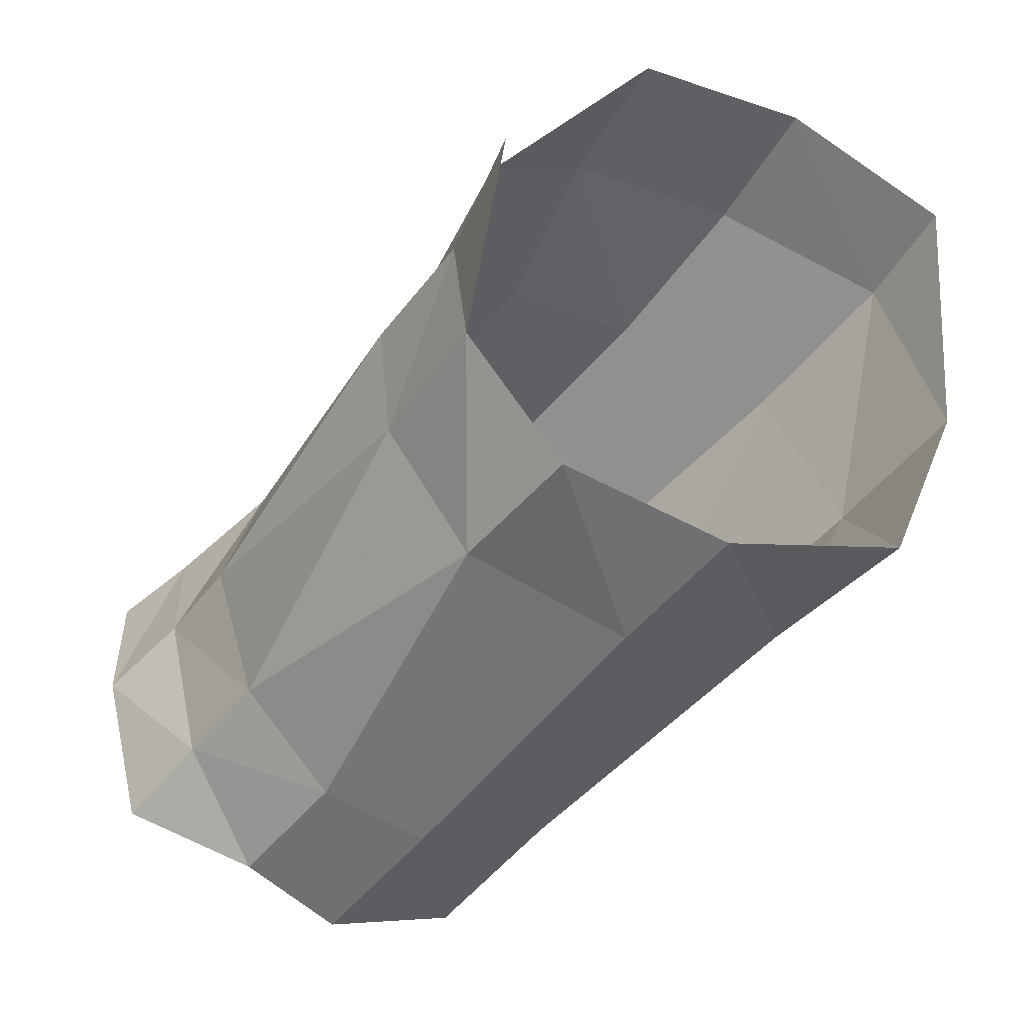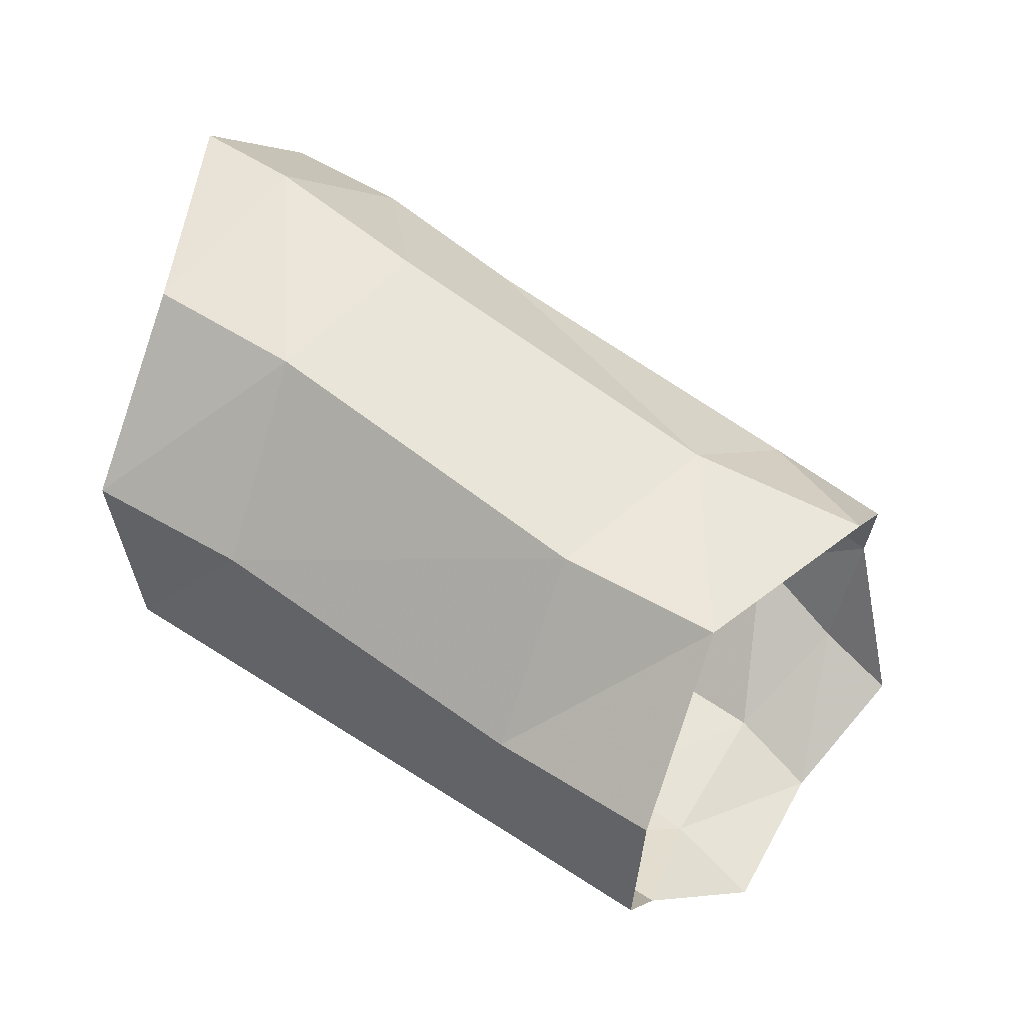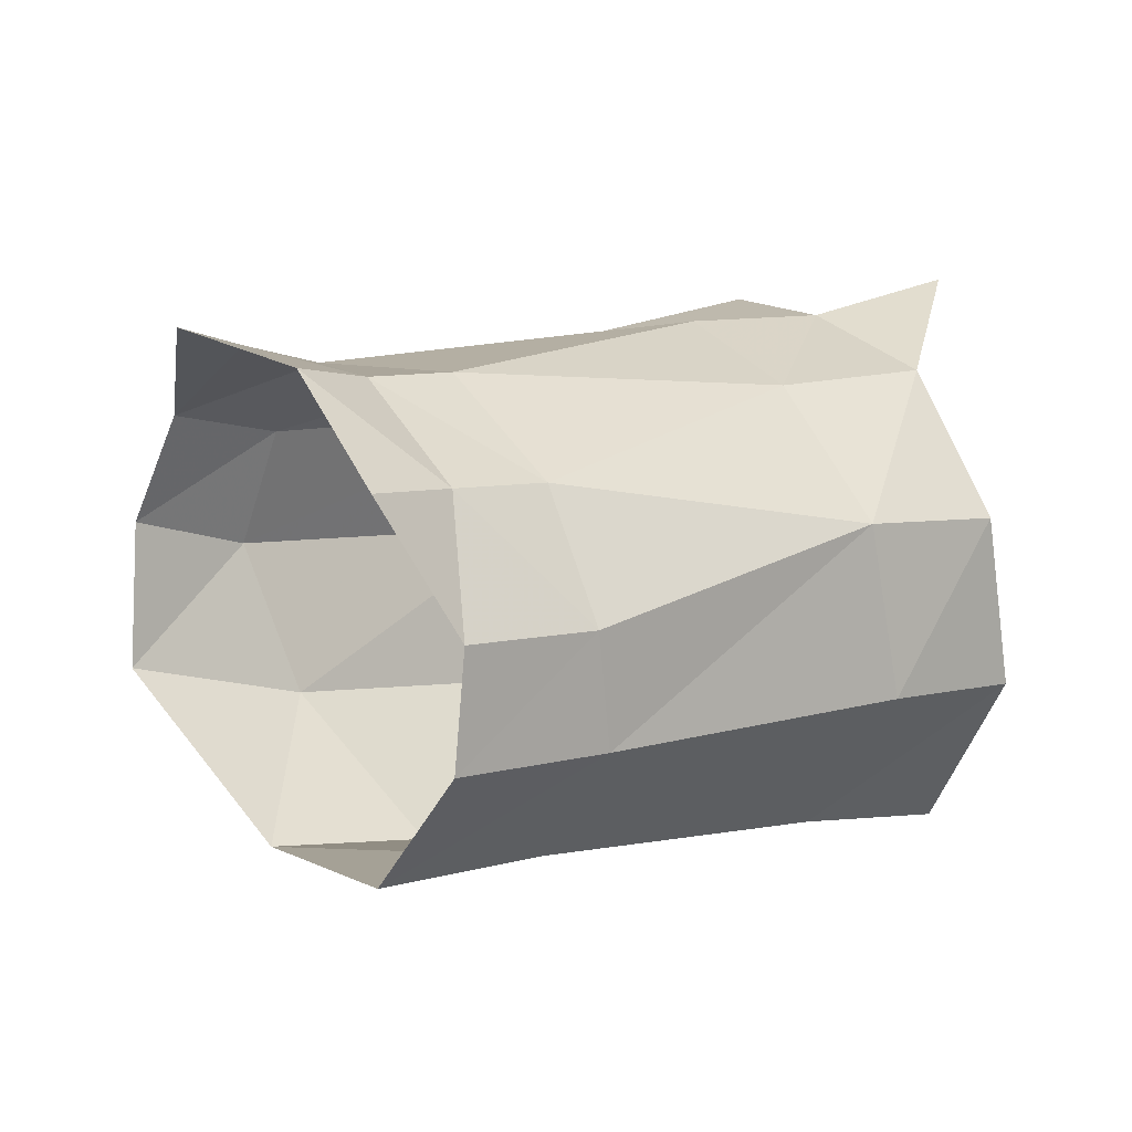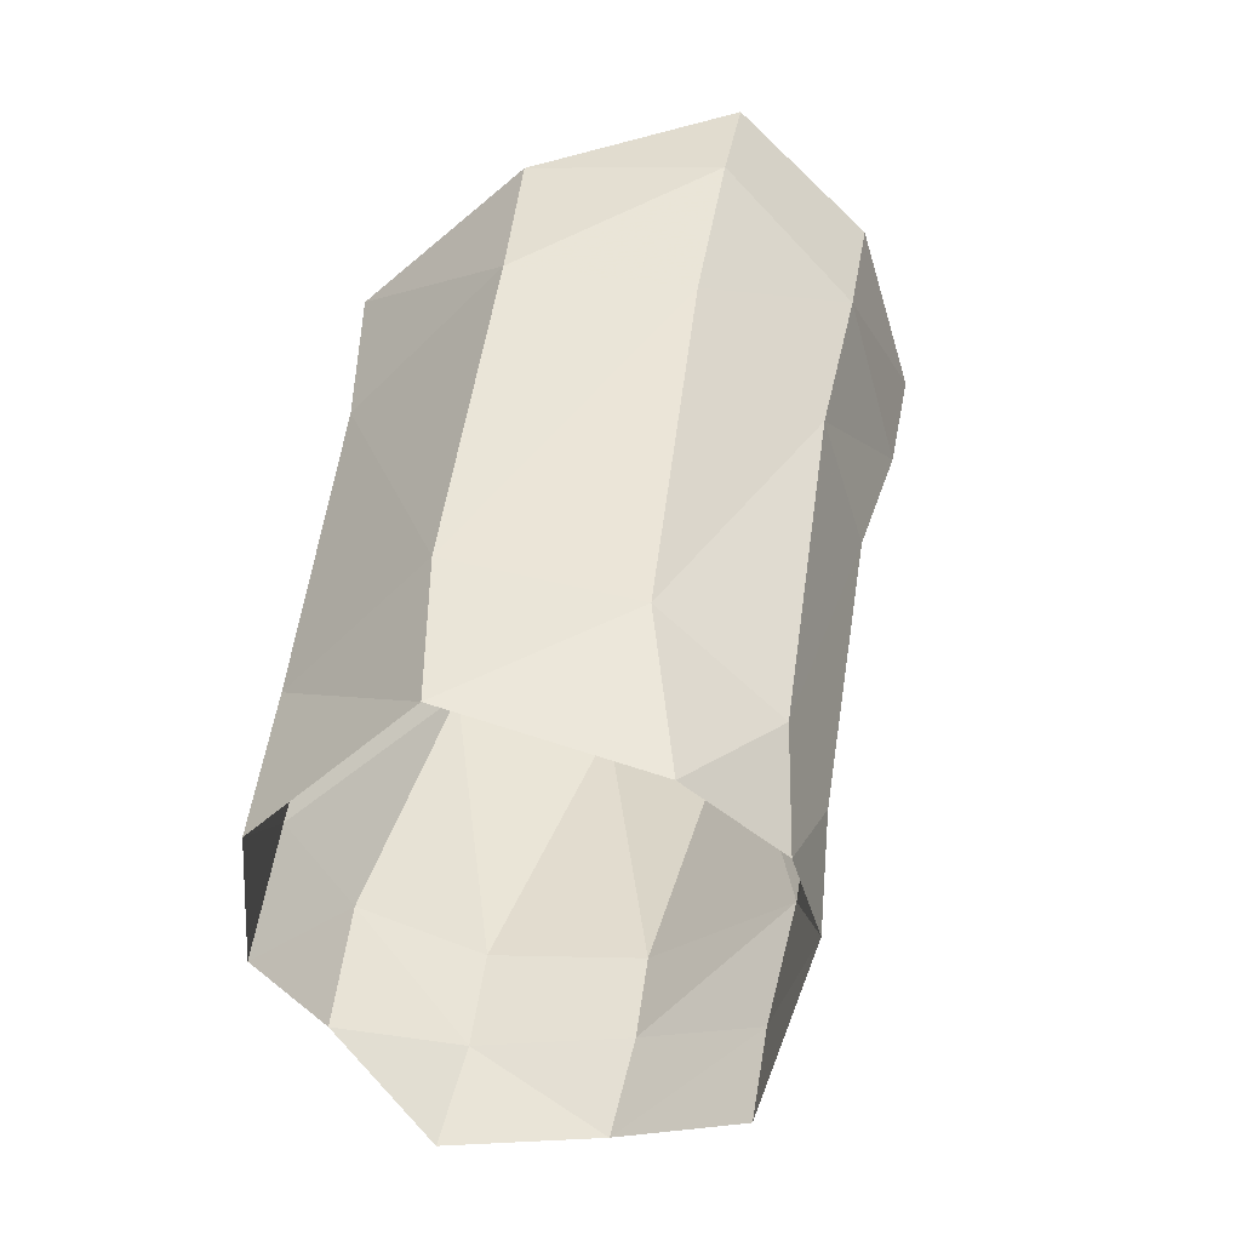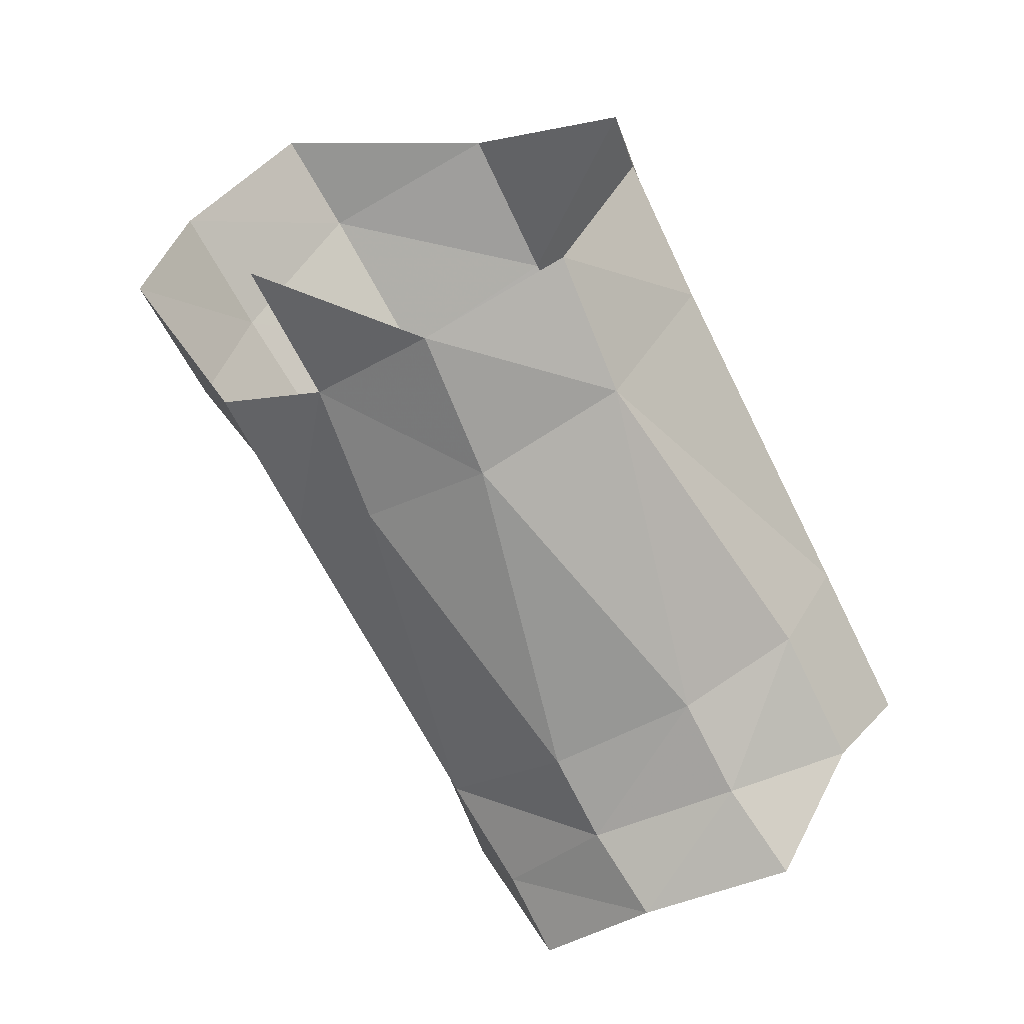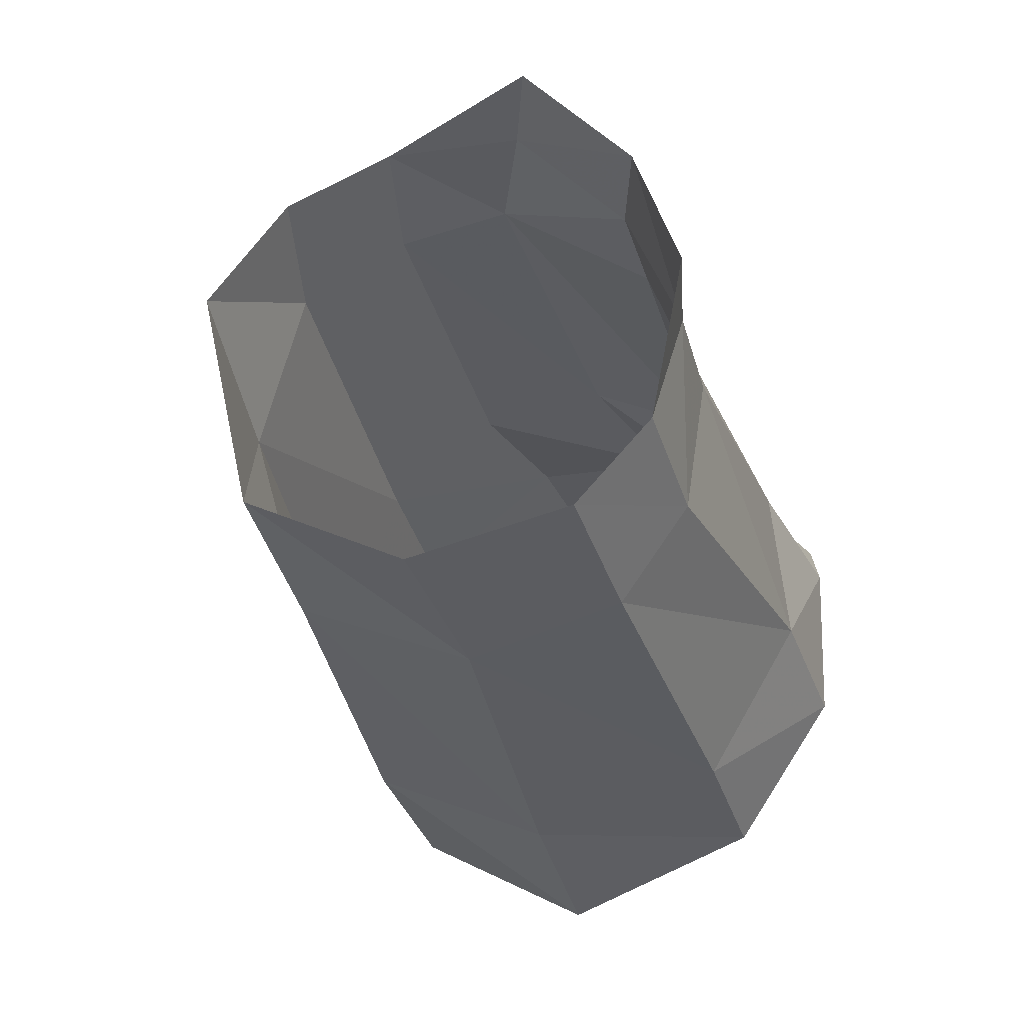
<metadata>
{"format":"obj","ext":"obj","renderer":"f3d","projection":"perspective","resolution":1024,"background":"white","views":[{"elev":-9.0,"azim":49.8,"up":"+Z"},{"elev":52.6,"azim":-177.3,"up":"+Y"},{"elev":-47.1,"azim":-22.3,"up":"+Z"},{"elev":40.5,"azim":-115.4,"up":"+Y"},{"elev":-73.3,"azim":84.7,"up":"+Y"},{"elev":-67.8,"azim":-66.6,"up":"+Z"}]}
</metadata>
<code>
v -0.008319 -0.00164 0.000871
v -0.006909 -0.00438 -0.001261
v -0.003386 -0.004665 0.000385
v -0.004489 -0.002468 0.003201
v -0.004899 0.008466 -0.00174
v -0.007695 0.005476 0.000511
v -0.003955 0.00596 0.003364
v -0.001047 0.009138 0.000977
v -0.001716 0.008331 -0.005667
v 0.002101 0.00851 -0.003385
v 0.001462 0.00902 0.002732
v -0.000817 0.00575 0.005501
v -0.008607 0.001889 0.001308
v -0.005223 0.001353 0.004193
v -0.00131 -0.005927 -0.002427
v 0.001025 -0.004763 -0.005973
v -0.002197 0.001281 0.006341
v -1.8e-05 -0.005708 0.002385
v 0.003839 0.004373 -0.007507
v -0.008321 -0.001726 -0.01485
v -0.000328 -0.001447 -0.009909
v -0.00254 -0.004864 -0.007805
v -0.00958 -0.004116 -0.01359
v 0.003158 -0.001196 -0.007832
v -0.00022 0.003931 -0.009533
v -0.01612 -0.001874 -0.004457
v -0.01365 -0.005007 -0.007264
v -0.01629 0.001175 -0.003842
v -0.01353 0.006689 -0.007207
v -0.01609 0.004239 -0.004923
v -0.005058 -0.005507 -0.00432
v -0.0114 -0.005475 -0.01075
v -0.008258 0.002497 -0.01453
v -0.009885 0.00673 -0.01108
v -0.01239 0.00235 -0.01701
v -0.01398 0.006299 -0.01306
v -0.01818 0.005818 -0.008869
v -0.01913 0.003226 -0.006416
v -0.01911 0.000261 -0.005506
v -0.01214 -0.001976 -0.01719
v -0.01286 -0.004371 -0.01558
v -0.01378 -0.005752 -0.01228
v -0.02013 -0.004139 -0.007672
v -0.01835 -0.003204 -0.006389
v -0.01577 -0.005169 -0.008624
v -0.01767 -0.006073 -0.01024
v -0.01582 -0.00643 -0.01405
f 2 3 1
f 1 3 4
f 6 7 5
f 5 7 8
f 5 8 9
f 9 8 10
f 13 14 6
f 6 14 7
f 14 17 7
f 7 17 12
f 15 18 3
f 4 17 14
f 21 22 20
f 20 22 23
f 25 9 19
f 19 9 10
f 11 10 8
f 1 26 2
f 2 26 27
f 13 28 1
f 1 28 26
f 1 4 13
f 13 4 14
f 5 29 6
f 6 29 30
f 7 12 8
f 8 12 11
f 2 27 31
f 31 27 32
f 25 21 33
f 33 21 20
f 22 21 16
f 16 21 24
f 31 32 22
f 22 32 23
f 9 25 34
f 34 25 33
f 6 30 13
f 13 30 28
f 29 5 34
f 34 5 9
f 21 25 24
f 24 25 19
f 31 22 15
f 15 22 16
f 2 31 3
f 3 31 15
f 34 33 36
f 36 33 35
f 34 36 29
f 29 36 37
f 29 37 30
f 30 37 38
f 30 38 28
f 28 38 39
f 33 20 35
f 35 20 40
f 20 23 40
f 40 23 41
f 41 23 42
f 42 23 32
f 28 39 26
f 26 39 44
f 27 45 32
f 32 45 42
f 44 45 26
f 26 45 27
f 43 46 44
f 44 46 45
f 45 46 42
f 42 46 47
f 44 39 43
f 47 41 42

</code>
